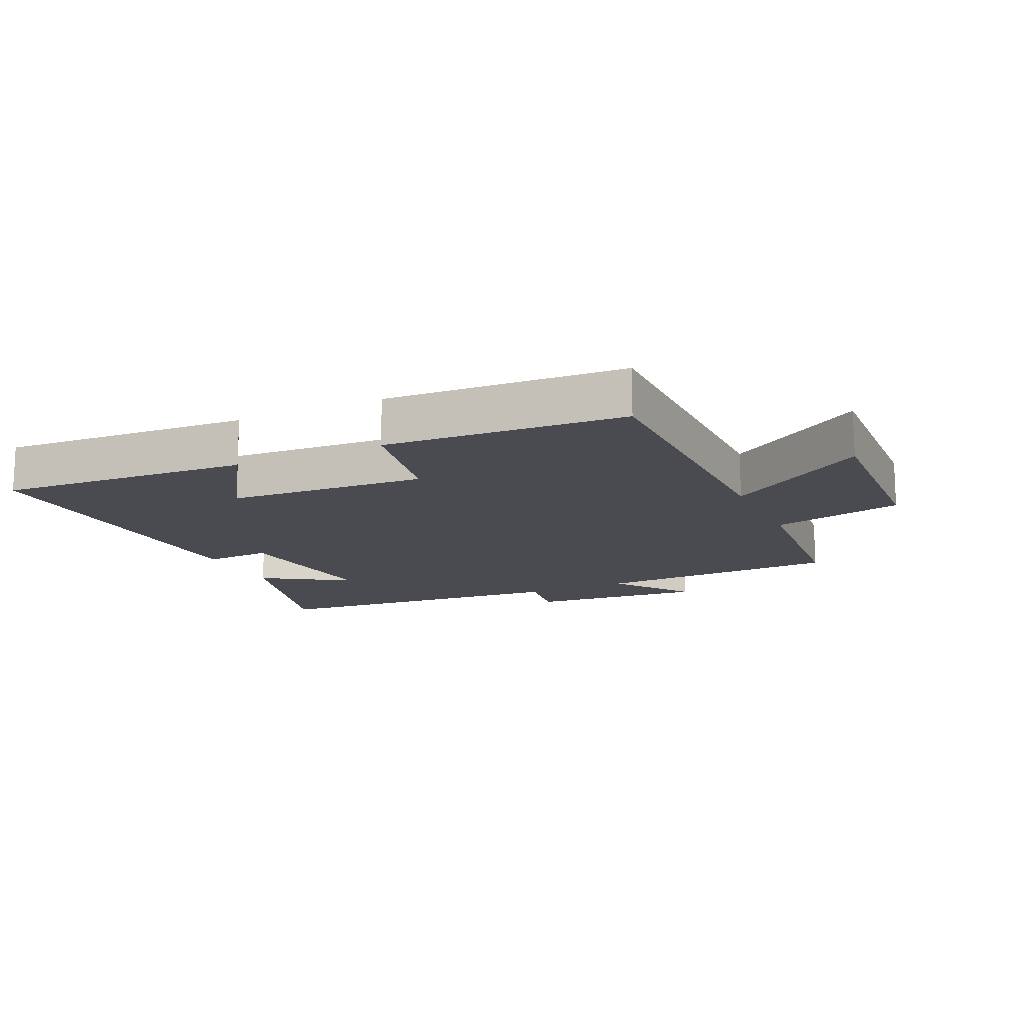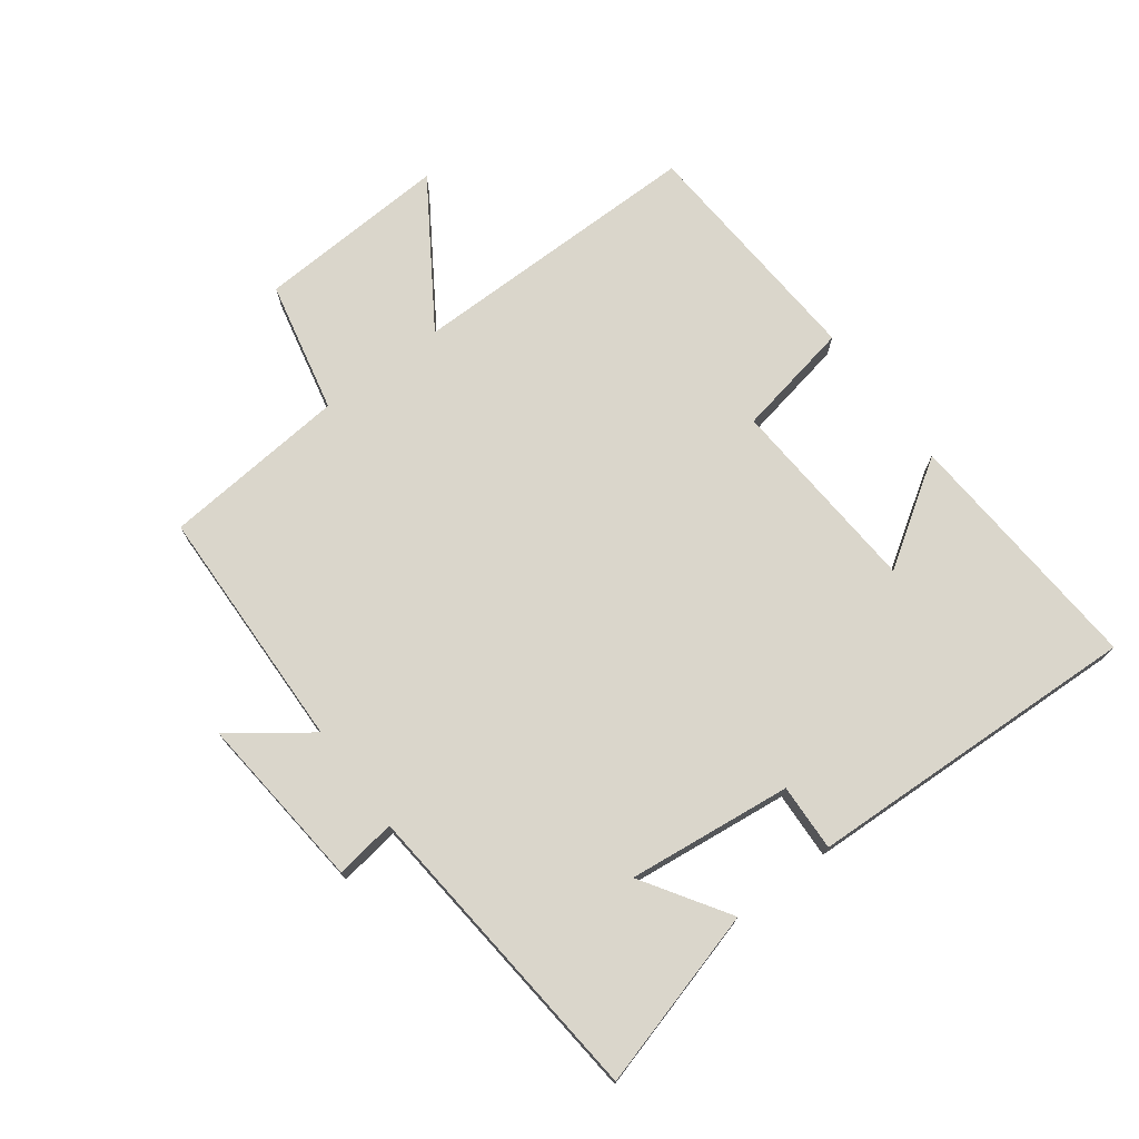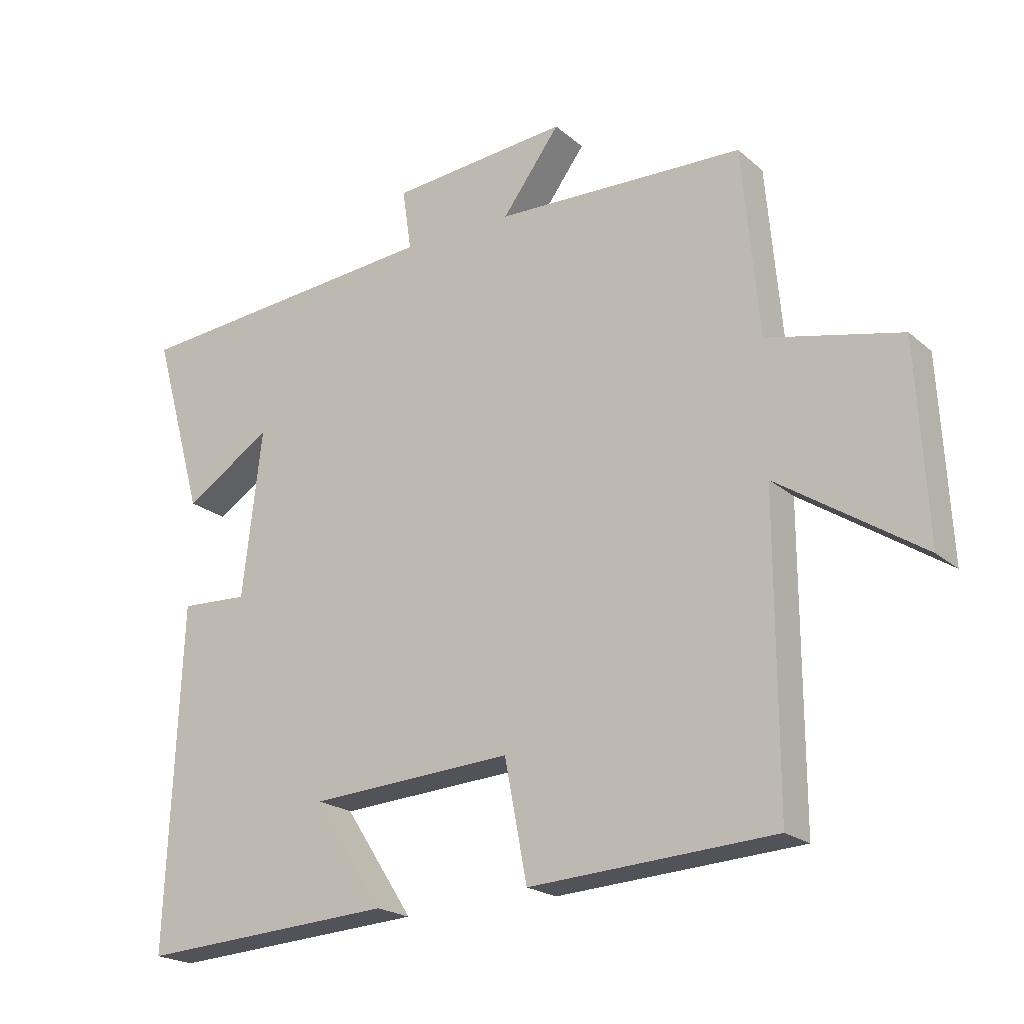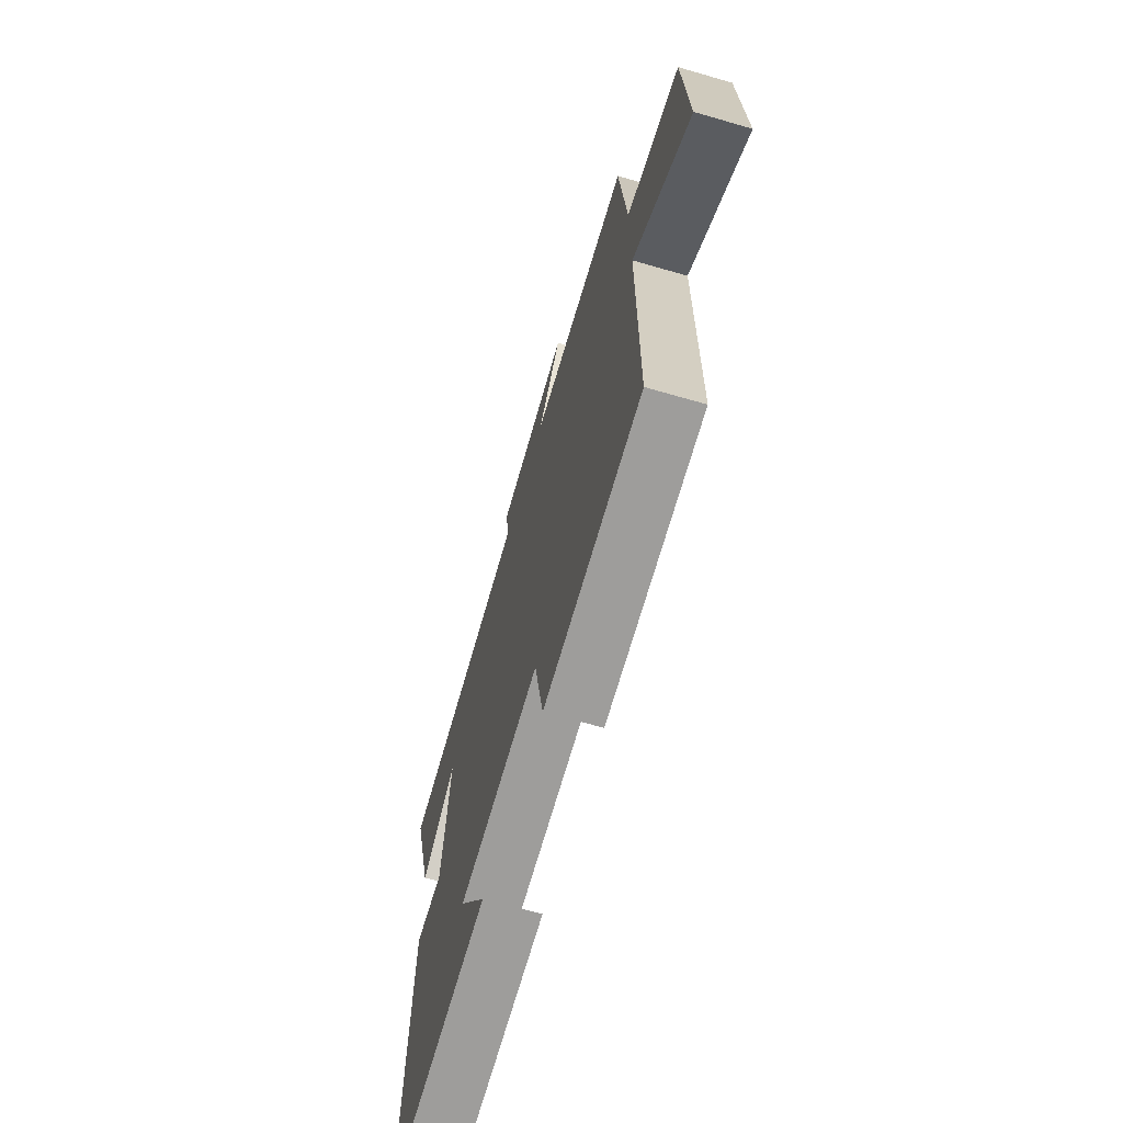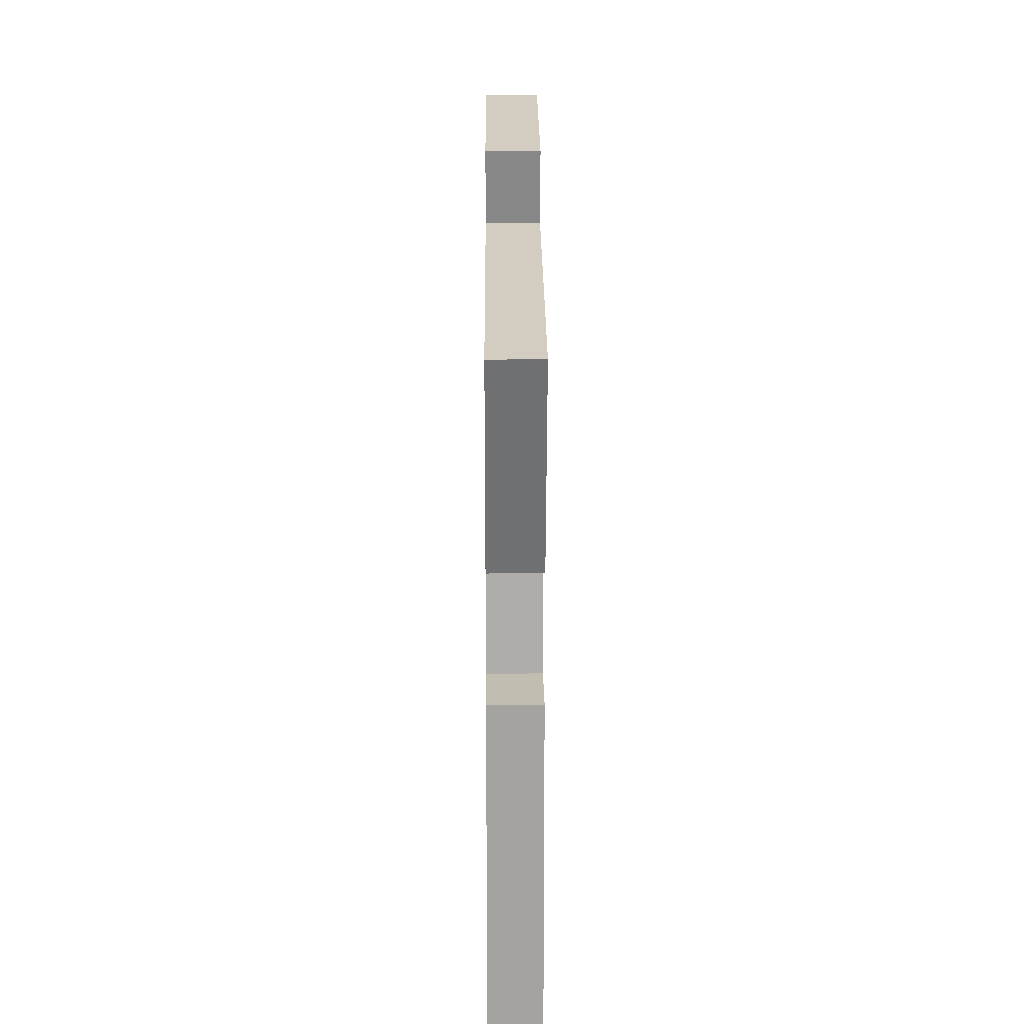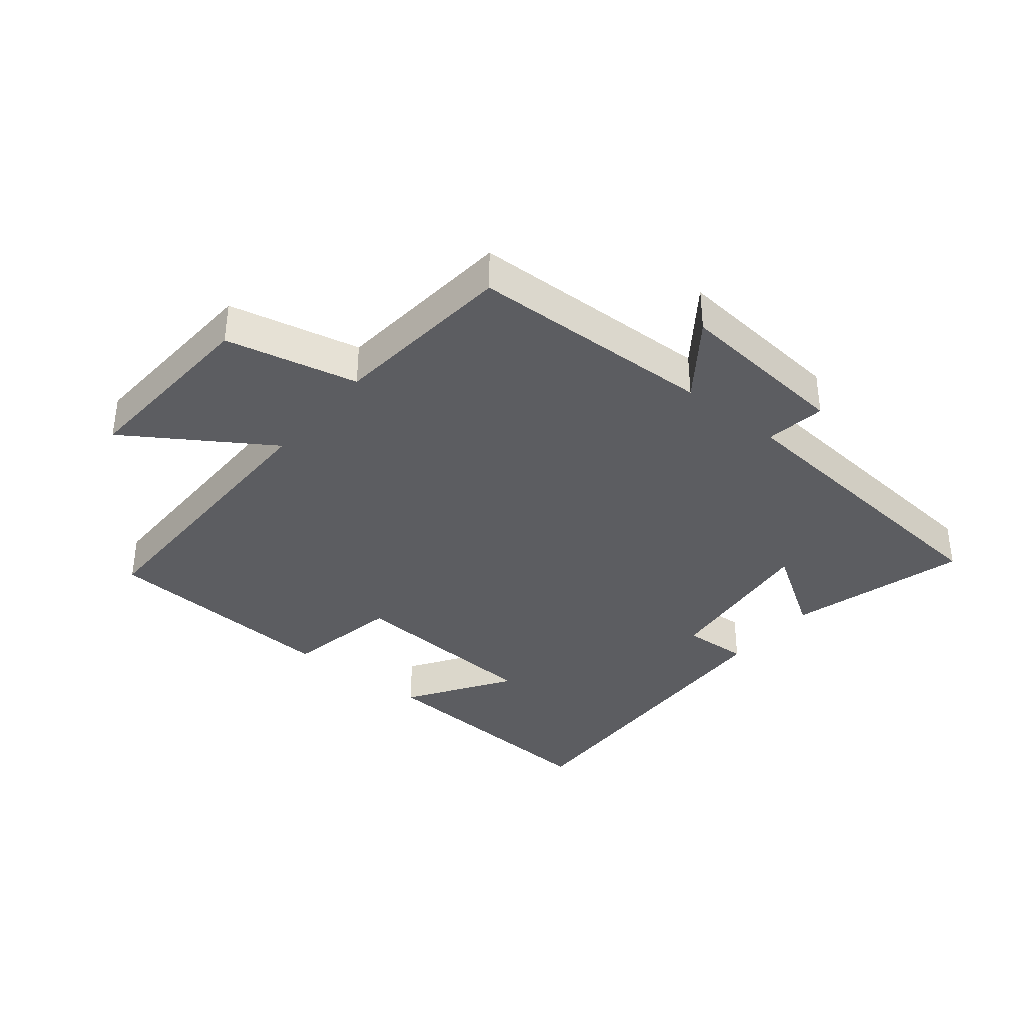
<metadata>
{"format":"obj","ext":"obj","renderer":"f3d","projection":"perspective","resolution":1024,"background":"white","views":[{"elev":-14.6,"azim":-155.0,"up":"+Y"},{"elev":73.8,"azim":53.1,"up":"+Y"},{"elev":-20.9,"azim":-146.0,"up":"+Z"},{"elev":-67.0,"azim":-106.2,"up":"+Z"},{"elev":19.4,"azim":89.6,"up":"+Z"},{"elev":-36.5,"azim":-39.2,"up":"+Y"}]}
</metadata>
<code>
v -0.474 0.07 0.488
v -0.085 0.07 0.5
v -0.175 0.07 0.622
v 0.103 0.07 0.596
v 0.089 0.07 0.5
v 0.579 0.07 0.456
v 0.5 0.07 0.174
v 0.364 0.07 0.261
v 0.394 0.07 0.001
v 0.5 0.07 0.006
v 0.522 0.07 -0.525
v 0.124 0.07 -0.5
v 0.231 0.07 -0.336
v -0.085 0.07 -0.316
v -0.12 0.07 -0.5
v -0.501 0.07 -0.477
v -0.5 0.07 -0.009
v -0.725 0.07 -0.156
v -0.709 0.07 0.148
v -0.5 0.07 0.195
v -0.474 0 0.488
v -0.085 0 0.5
v -0.175 0 0.622
v 0.103 0 0.596
v 0.089 0 0.5
v 0.579 0 0.456
v 0.5 0 0.174
v 0.364 0 0.261
v 0.394 0 0.001
v 0.5 0 0.006
v 0.522 0 -0.525
v 0.124 0 -0.5
v 0.231 0 -0.336
v -0.085 0 -0.316
v -0.12 0 -0.5
v -0.501 0 -0.477
v -0.5 0 -0.009
v -0.725 0 -0.156
v -0.709 0 0.148
v -0.5 0 0.195
f 17 18 19 20
f 17 20 1 2
f 14 15 16 17
f 13 14 17 2
f 10 11 12 13
f 9 10 13
f 8 9 13 2
f 5 6 7 8
f 5 8 2 3
f 3 4 5
f 40 39 38 37
f 22 21 40 37
f 37 36 35 34
f 22 37 34 33
f 33 32 31 30
f 33 30 29
f 22 33 29 28
f 28 27 26 25
f 23 22 28 25
f 25 24 23
f 1 21 22 2
f 2 22 23 3
f 3 23 24 4
f 4 24 25 5
f 5 25 26 6
f 6 26 27 7
f 7 27 28 8
f 8 28 29 9
f 9 29 30 10
f 10 30 31 11
f 11 31 32 12
f 12 32 33 13
f 13 33 34 14
f 14 34 35 15
f 15 35 36 16
f 16 36 37 17
f 17 37 38 18
f 18 38 39 19
f 19 39 40 20
f 20 40 21 1

</code>
